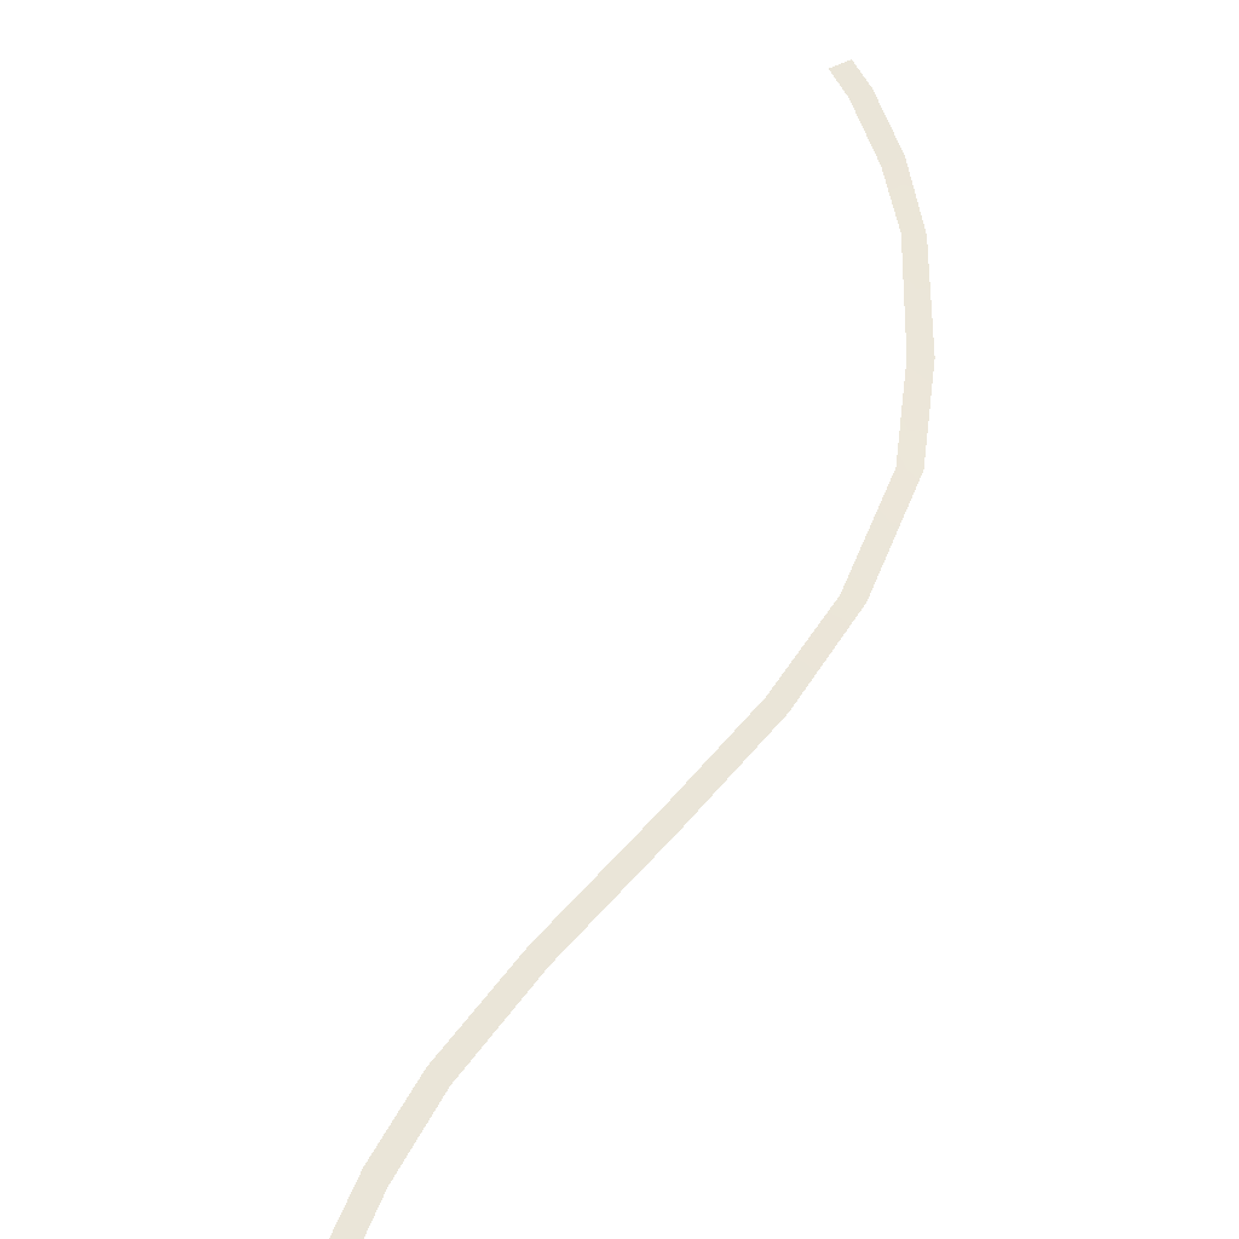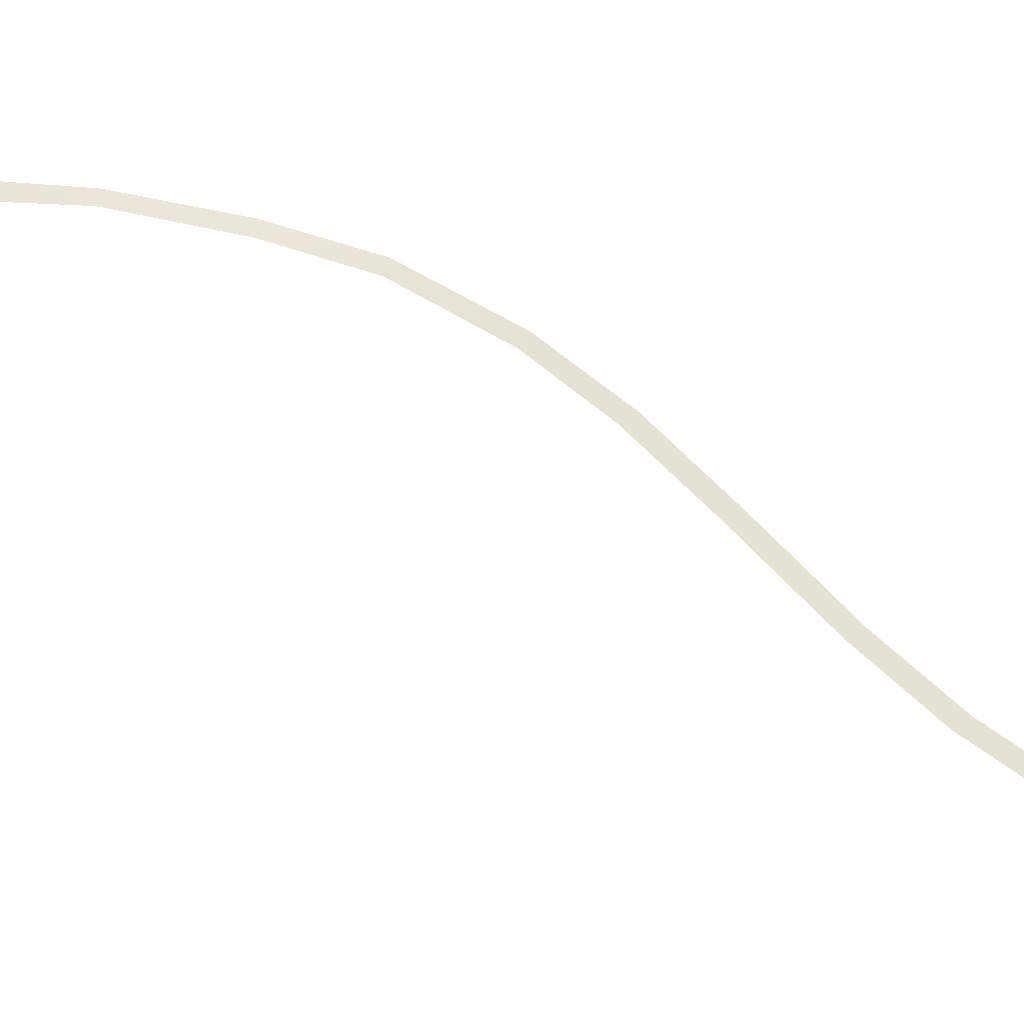
<metadata>
{"format":"obj","ext":"obj","renderer":"f3d","projection":"perspective","resolution":1024,"background":"white","views":[{"elev":45.3,"azim":42.5,"up":"+Y"},{"elev":64.9,"azim":-36.0,"up":"+Y"}]}
</metadata>
<code>
g S_Outworld_prop_0327
v -125 -0.5045 -198.4
v -135.5 -0.5045 -203.6
v -133.7 -0.5045 -210
v -123.3 -0.5045 -204.8
v -103.6 -0.5045 -184.2
v -102 -0.4964 -190.6
v -53.76 -0.4826 -142
v -33.45 -0.4826 -113.4
v -37.9 -0.1376 -109.8
v -57.53 0.5045 -137.1
v -22.72 -0.5046 -74.08
v -17.49 -0.4826 -76.04
v -15.27 -0.5046 -43
v -9.295 -0.4826 -42.8
v -10.64 -0.5046 -7.597
v -4.637 -0.4826 -6.578
v -6.256 -0.5046 32.89
v -0.2563 -0.4826 33.86
v -0.4434 -0.5046 65.21
v 5.536 -0.4826 65.46
v 12.86 -0.4826 88.23
v 6.777 -0.5046 88.06
v 17.13 -0.5046 111.7
v 22.52 -0.4826 110.1
v 35.54 -0.4826 130.1
v 29.99 -0.5046 131.7
v -84.45 0.5046 -168
v -80.73 -0.4883 -172.3
v -102 -0.4964 -190.6
v -103.6 -0.5045 -184.2
g S_Outworld_prop_0327_0
f 3 2 1
f 4 3 1
f 1 5 4
f 5 6 4
f 9 8 7
f 10 9 7
f 9 11 8
f 11 12 8
f 11 13 12
f 13 14 12
f 13 15 14
f 15 16 14
f 15 17 16
f 17 18 16
f 17 19 18
f 19 20 18
f 21 20 19
f 22 21 19
f 22 23 21
f 23 24 21
f 25 24 23
f 26 25 23
f 7 28 27
f 10 7 27
f 27 28 29
f 30 27 29

</code>
